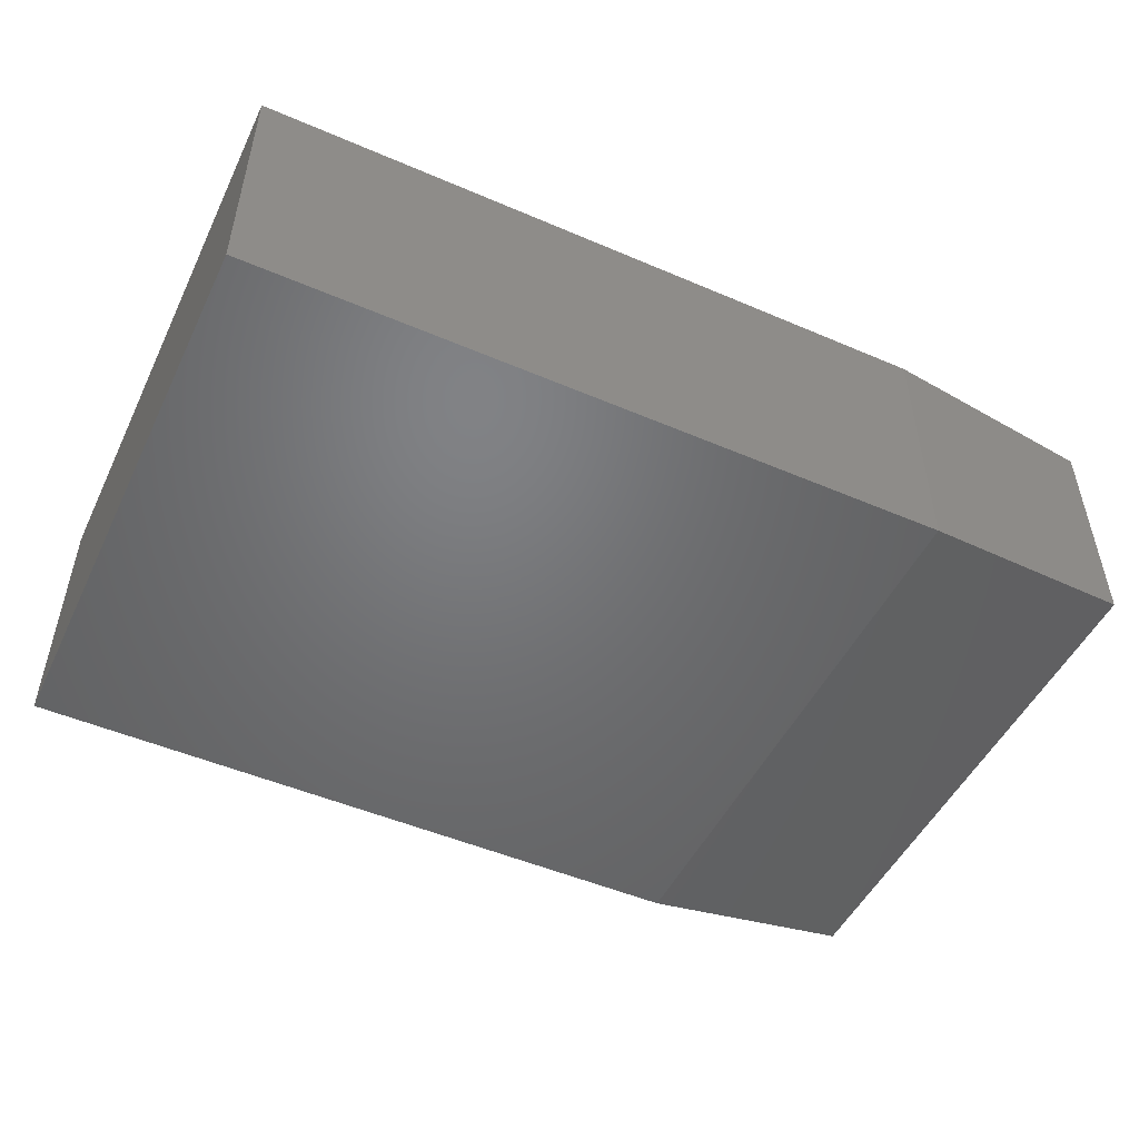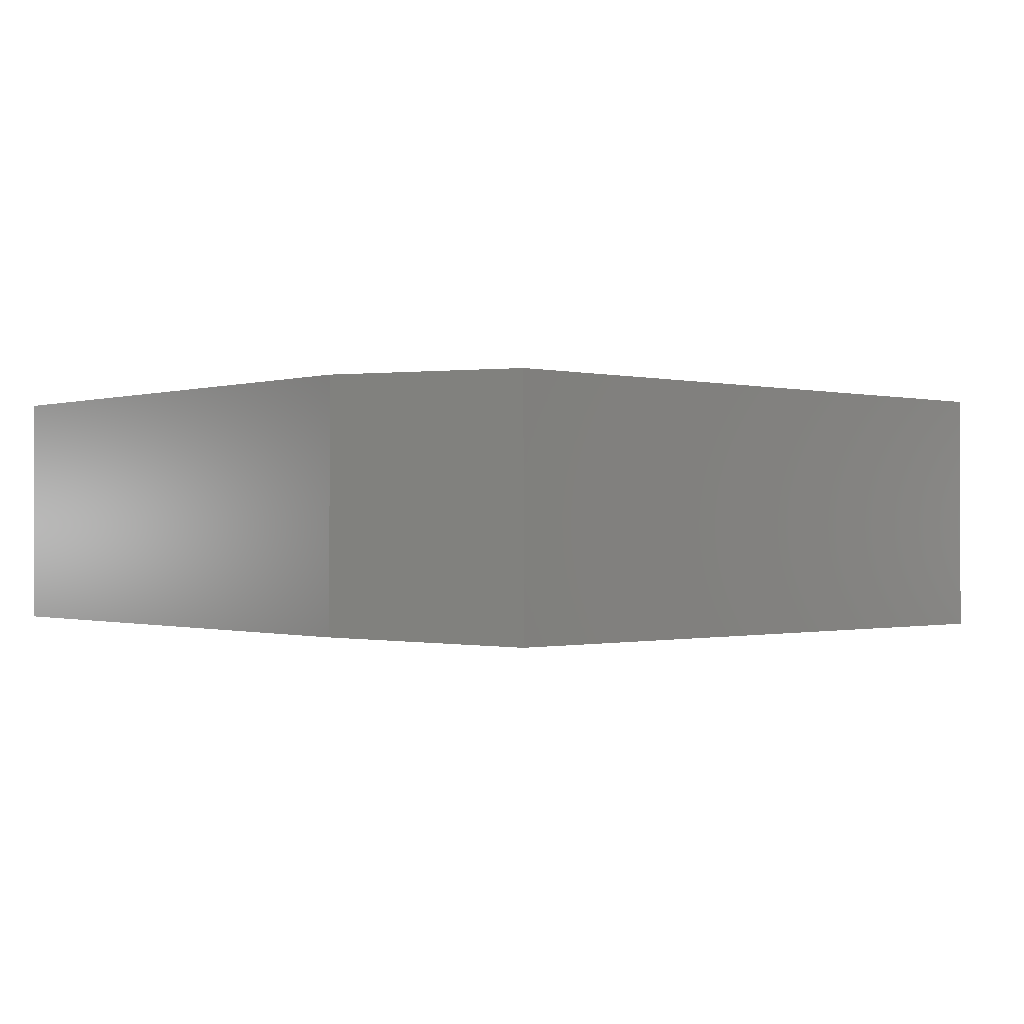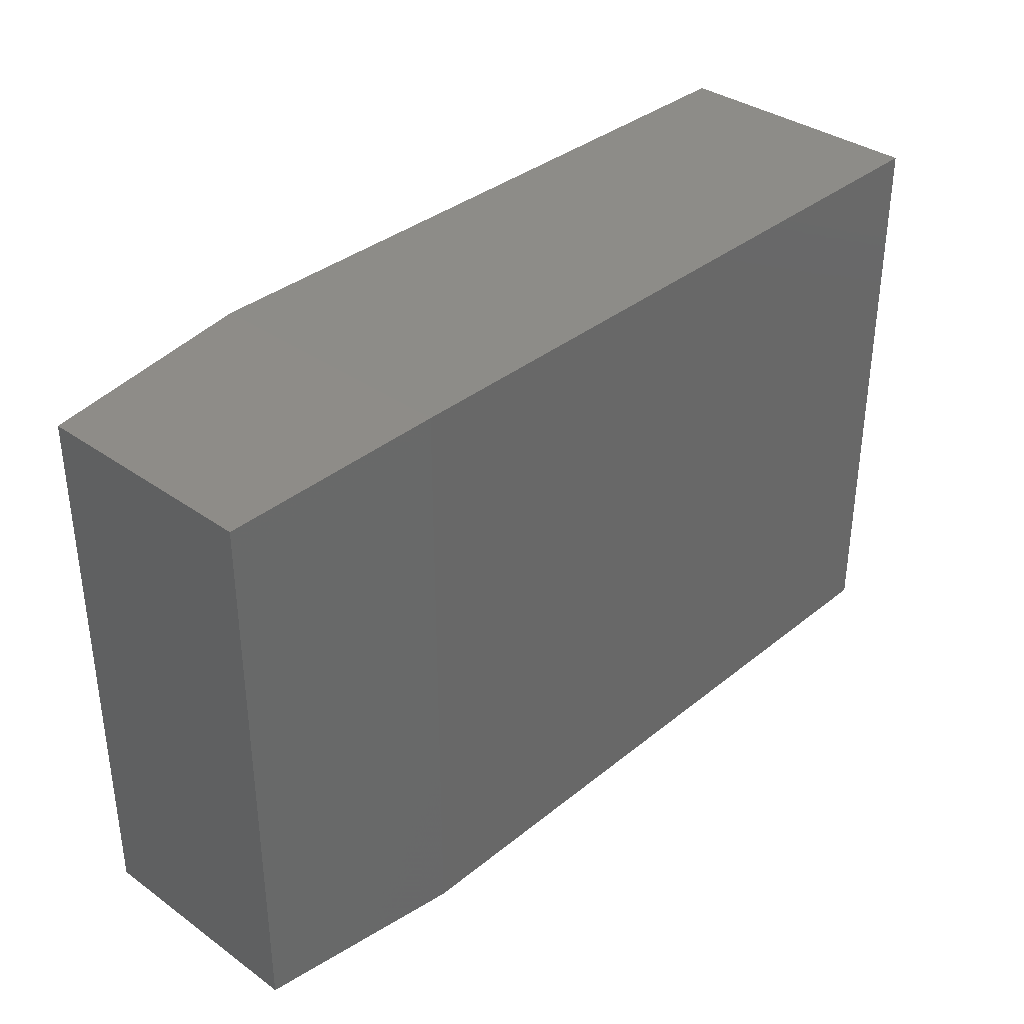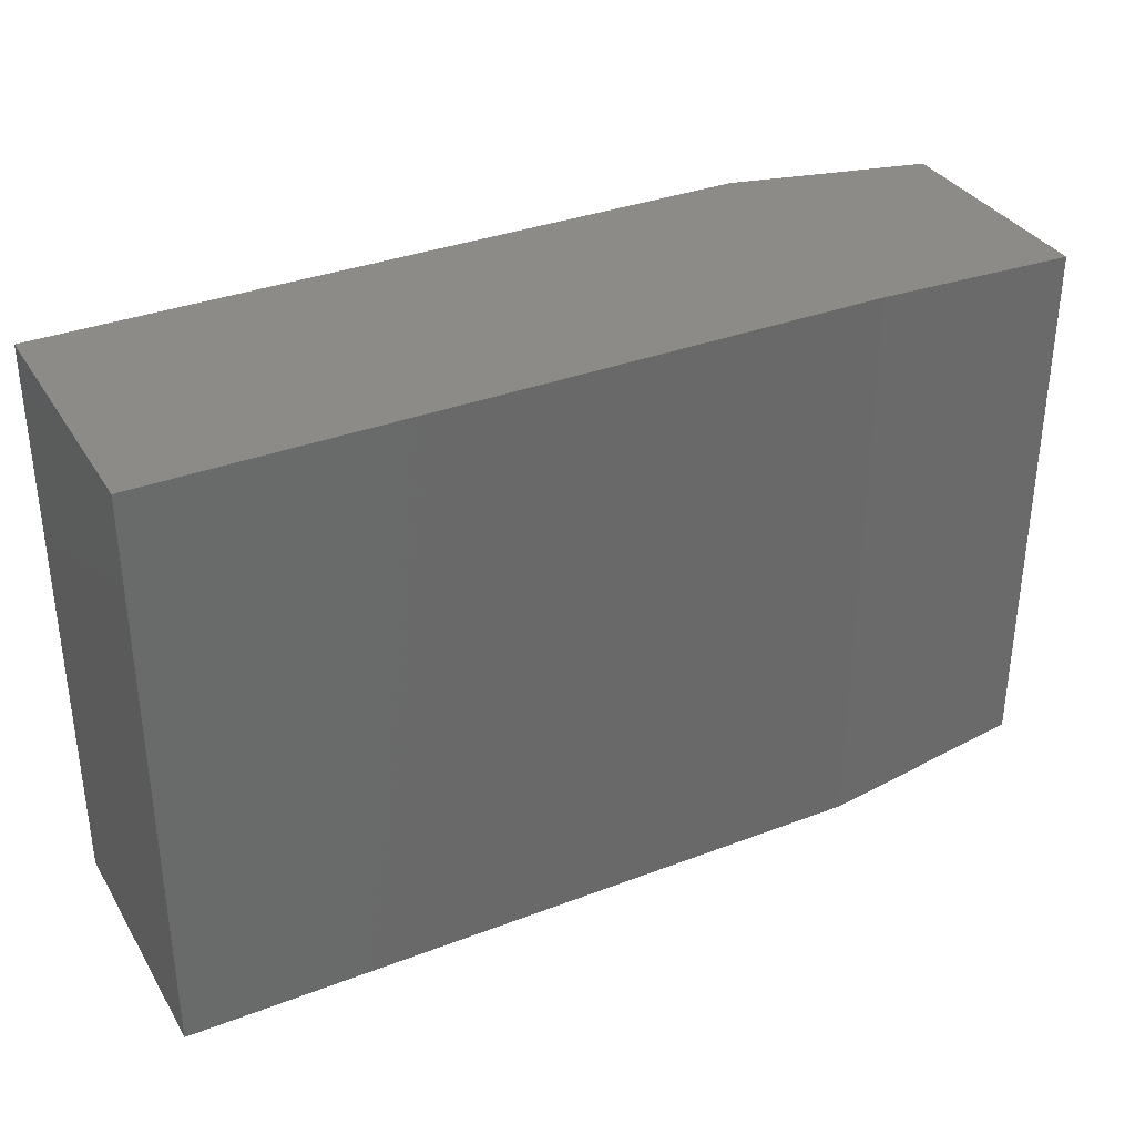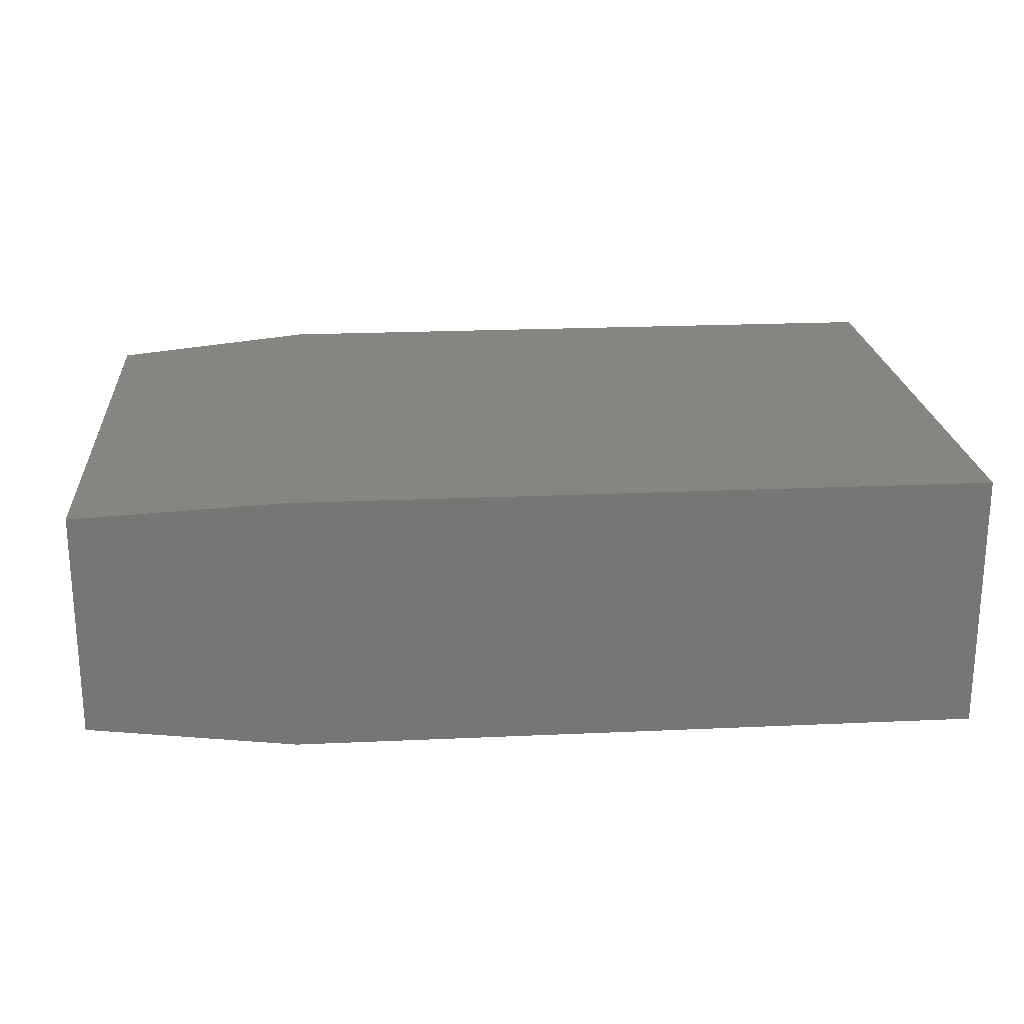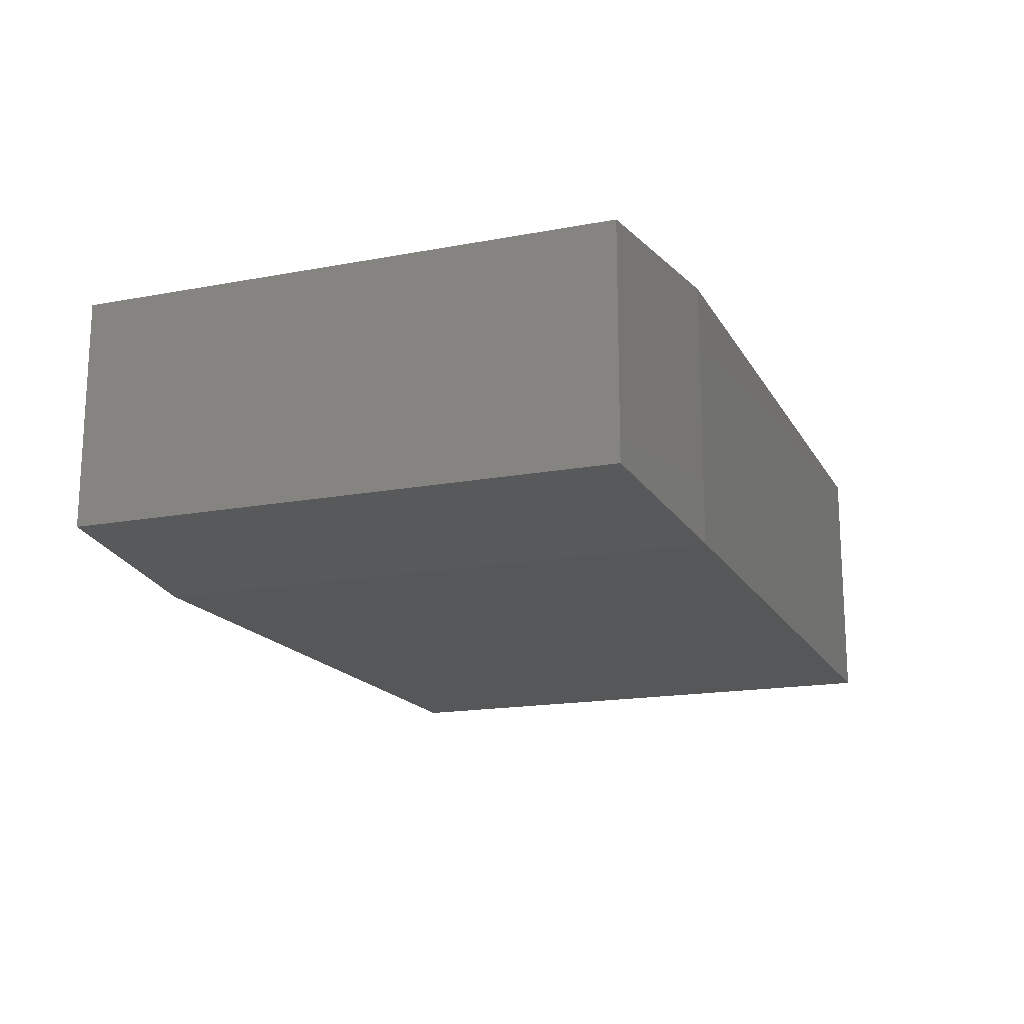
<metadata>
{"format":"stl","ext":"stl","renderer":"f3d","projection":"perspective","resolution":1024,"background":"white","views":[{"elev":-49.9,"azim":-25.3,"up":"+Y"},{"elev":-0.6,"azim":138.4,"up":"+Y"},{"elev":35.5,"azim":133.2,"up":"+Z"},{"elev":34.4,"azim":-27.2,"up":"+Z"},{"elev":21.7,"azim":175.4,"up":"+Y"},{"elev":-16.9,"azim":110.8,"up":"+Y"}]}
</metadata>
<code>
# stl→obj: 12 verts, 20 faces
v -0.428 -0.2422 -0.2085
v 0.2134 -0.2422 -0.2085
v -0.428 -0.2422 0.324
v 0.2134 -0.2422 0.324
v -0.428 7.939e-17 -0.2085
v -0.428 1.385e-16 0.324
v 0.2134 1.506e-16 -0.2085
v 0.2134 2.097e-16 0.324
v 0.4087 -0.2266 -0.1928
v 0.4087 -0.01562 -0.1928
v 0.4087 -0.2266 0.3084
v 0.4087 -0.01562 0.3084
f 1 2 3
f 3 2 4
f 5 6 7
f 7 6 8
f 4 8 3
f 3 8 6
f 9 10 11
f 11 10 12
f 1 5 2
f 2 5 7
f 2 7 9
f 9 7 10
f 8 12 7
f 7 12 10
f 8 4 12
f 12 4 11
f 4 2 11
f 11 2 9
f 3 6 1
f 1 6 5

</code>
